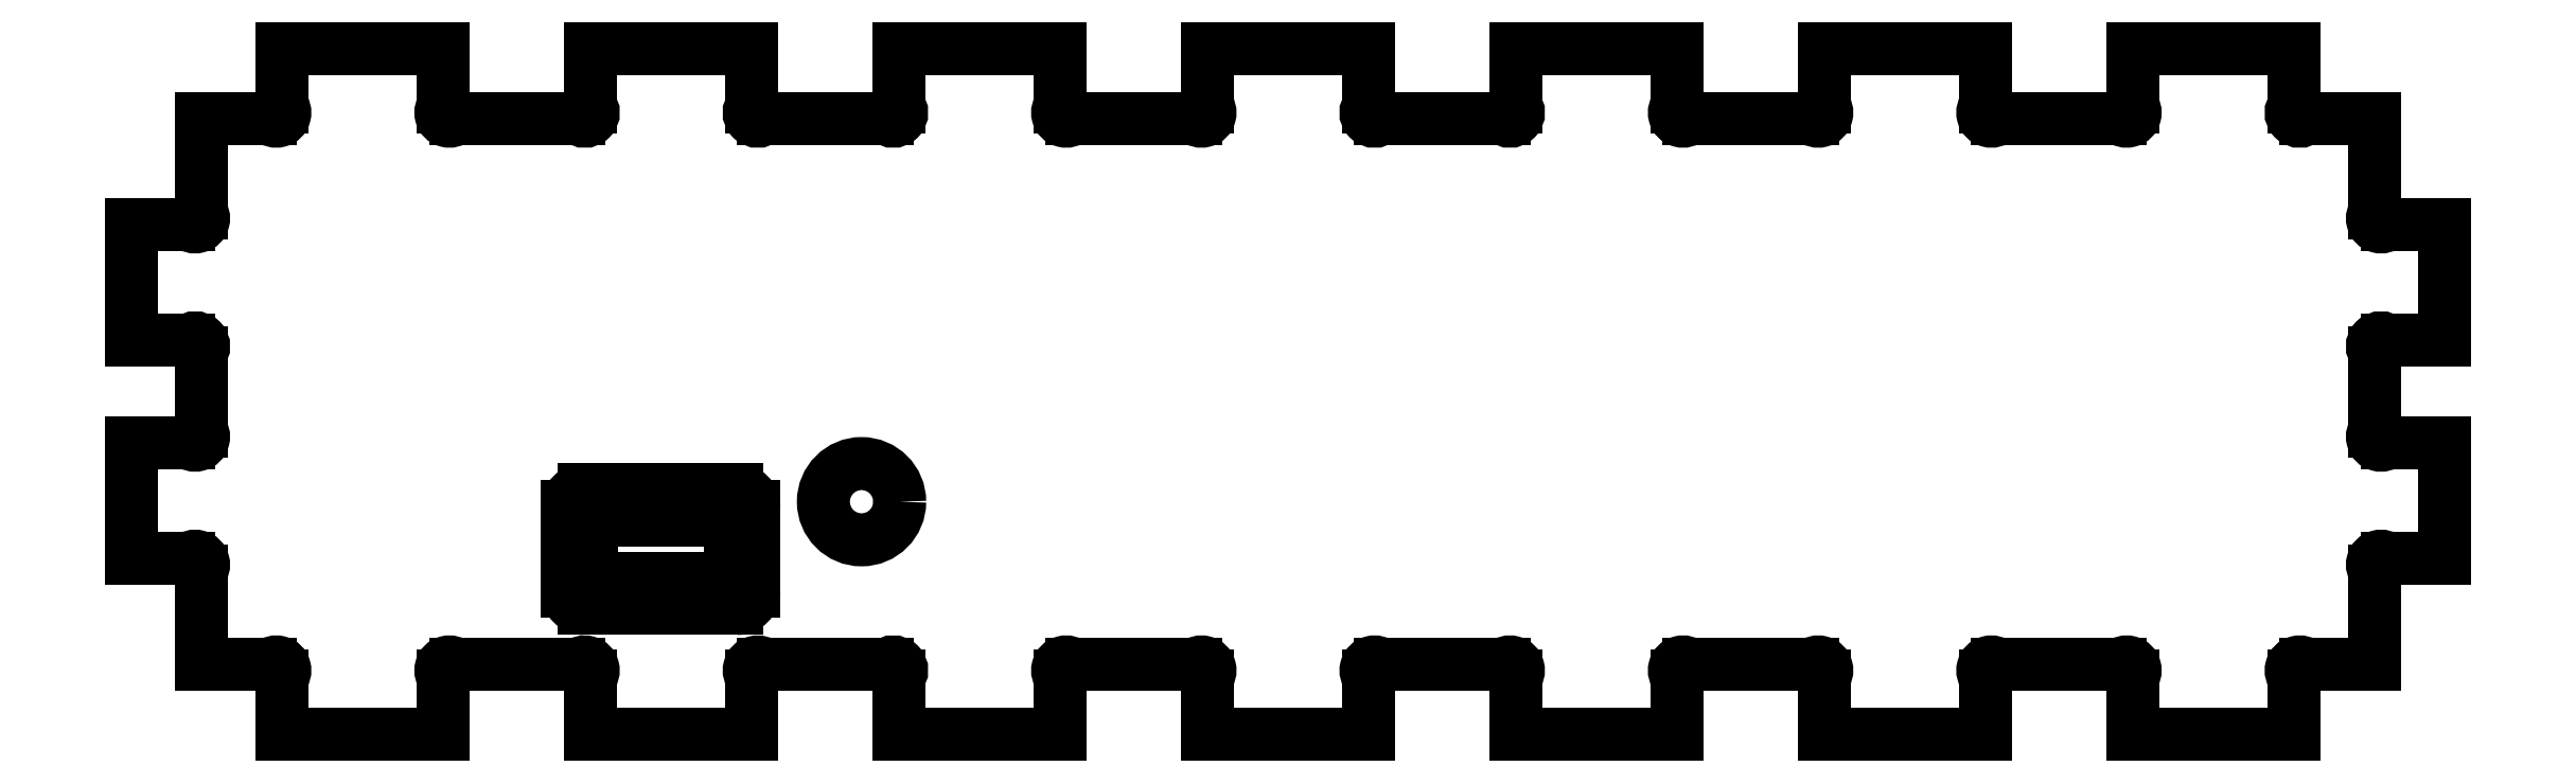
<metadata>
{"format":"dxf","ext":"dxf","renderer":"ezdxf+matplotlib","layout":"modelspace","background":"white","min_lineweight":24,"dpi":150}
</metadata>
<code>
0
SECTION
2
ENTITIES
0
LINE
8
MODELSKETCH_VISIBLE
10
13.44
20
0
30
0
11
22.93
21
0
31
0
0
LINE
8
MODELSKETCH_VISIBLE
10
13.44
20
3.393
30
0
11
13.44
21
0
31
0
0
ARC
8
MODELSKETCH_VISIBLE
10
13.09
20
3.746
30
0
40
0.5
50
315
51
135
0
LINE
8
MODELSKETCH_VISIBLE
10
5.454
20
4.1
30
0
11
12.73
21
4.1
31
0
0
ARC
8
MODELSKETCH_VISIBLE
10
5.1
20
3.746
30
0
40
0.5
50
45
51
225
0
LINE
8
MODELSKETCH_VISIBLE
10
4.747
20
0
30
0
11
4.747
21
3.393
31
0
0
LINE
8
MODELSKETCH_VISIBLE
10
-4.747
20
0
30
0
11
4.747
21
0
31
0
0
LINE
8
MODELSKETCH_VISIBLE
10
-4.747
20
3.393
30
0
11
-4.747
21
0
31
0
0
ARC
8
MODELSKETCH_VISIBLE
10
-5.1
20
3.746
30
0
40
0.5
50
315
51
135
0
LINE
8
MODELSKETCH_VISIBLE
10
-12.73
20
4.1
30
0
11
-5.454
21
4.1
31
0
0
LINE
8
MODELSKETCH_VISIBLE
10
-32.9
20
12.6
30
0
11
-41.1
21
12.6
31
0
0
LINE
8
MODELSKETCH_VISIBLE
10
-32.9
20
9.2
30
0
11
-32.9
21
12.6
31
0
0
LINE
8
MODELSKETCH_VISIBLE
10
-41.1
20
9.2
30
0
11
-32.9
21
9.2
31
0
0
LINE
8
MODELSKETCH_VISIBLE
10
-41.1
20
12.6
30
0
11
-41.1
21
9.2
31
0
0
ARC
8
MODELSKETCH_VISIBLE
10
-32.5
20
13.4
30
0
40
1
50
0
51
90
0
LINE
8
MODELSKETCH_VISIBLE
10
-31.5
20
8.4
30
0
11
-31.5
21
13.4
31
0
0
ARC
8
MODELSKETCH_VISIBLE
10
-32.5
20
8.4
30
0
40
1
50
270
51
0
0
LINE
8
MODELSKETCH_VISIBLE
10
-41.5
20
7.4
30
0
11
-32.5
21
7.4
31
0
0
ARC
8
MODELSKETCH_VISIBLE
10
-41.5
20
8.4
30
0
40
1
50
180
51
270
0
LINE
8
MODELSKETCH_VISIBLE
10
-42.5
20
13.4
30
0
11
-42.5
21
8.4
31
0
0
ARC
8
MODELSKETCH_VISIBLE
10
-41.5
20
13.4
30
0
40
1
50
90
51
180
0
LINE
8
MODELSKETCH_VISIBLE
10
-32.5
20
14.4
30
0
11
-41.5
21
14.4
31
0
0
CIRCLE
8
MODELSKETCH_VISIBLE
10
-25.15
20
13.7
30
0
40
2.25
0
LINE
8
MODELSKETCH_VISIBLE
10
-68.2
20
10.34
30
0
11
-64.81
21
10.34
31
0
0
LINE
8
MODELSKETCH_VISIBLE
10
-68.2
20
17.18
30
0
11
-68.2
21
10.34
31
0
0
LINE
8
MODELSKETCH_VISIBLE
10
-64.81
20
17.18
30
0
11
-68.2
21
17.18
31
0
0
ARC
8
MODELSKETCH_VISIBLE
10
-64.45
20
17.53
30
0
40
0.5
50
225
51
45
0
LINE
8
MODELSKETCH_VISIBLE
10
-64.1
20
22.51
30
0
11
-64.1
21
17.89
31
0
0
ARC
8
MODELSKETCH_VISIBLE
10
-64.45
20
22.87
30
0
40
0.5
50
315
51
135
0
LINE
8
MODELSKETCH_VISIBLE
10
-68.2
20
23.22
30
0
11
-64.81
21
23.22
31
0
0
LINE
8
MODELSKETCH_VISIBLE
10
-68.2
20
30.06
30
0
11
-68.2
21
23.22
31
0
0
LINE
8
MODELSKETCH_VISIBLE
10
-64.81
20
30.06
30
0
11
-68.2
21
30.06
31
0
0
ARC
8
MODELSKETCH_VISIBLE
10
-64.45
20
30.41
30
0
40
0.5
50
225
51
45
0
LINE
8
MODELSKETCH_VISIBLE
10
-64.1
20
36.3
30
0
11
-64.1
21
30.77
31
0
0
LINE
8
MODELSKETCH_VISIBLE
10
-60.01
20
36.3
30
0
11
-64.1
21
36.3
31
0
0
ARC
8
MODELSKETCH_VISIBLE
10
-59.66
20
36.65
30
0
40
0.5
50
225
51
45
0
LINE
8
MODELSKETCH_VISIBLE
10
-59.31
20
40.4
30
0
11
-59.31
21
37.01
31
0
0
LINE
8
MODELSKETCH_VISIBLE
10
-49.81
20
40.4
30
0
11
-59.31
21
40.4
31
0
0
LINE
8
MODELSKETCH_VISIBLE
10
-49.81
20
37.01
30
0
11
-49.81
21
40.4
31
0
0
ARC
8
MODELSKETCH_VISIBLE
10
-49.46
20
36.65
30
0
40
0.5
50
135
51
315
0
LINE
8
MODELSKETCH_VISIBLE
10
-41.83
20
36.3
30
0
11
-49.11
21
36.3
31
0
0
ARC
8
MODELSKETCH_VISIBLE
10
-41.47
20
36.65
30
0
40
0.5
50
225
51
45
0
LINE
8
MODELSKETCH_VISIBLE
10
-41.12
20
40.4
30
0
11
-41.12
21
37.01
31
0
0
LINE
8
MODELSKETCH_VISIBLE
10
-31.63
20
40.4
30
0
11
-41.12
21
40.4
31
0
0
LINE
8
MODELSKETCH_VISIBLE
10
-31.63
20
37.01
30
0
11
-31.63
21
40.4
31
0
0
ARC
8
MODELSKETCH_VISIBLE
10
-31.27
20
36.65
30
0
40
0.5
50
135
51
315
0
LINE
8
MODELSKETCH_VISIBLE
10
-23.64
20
36.3
30
0
11
-30.92
21
36.3
31
0
0
ARC
8
MODELSKETCH_VISIBLE
10
59.66
20
3.746
30
0
40
0.5
50
45
51
225
0
LINE
8
MODELSKETCH_VISIBLE
10
60.01
20
4.1
30
0
11
64.1
21
4.1
31
0
0
LINE
8
MODELSKETCH_VISIBLE
10
-30.92
20
4.1
30
0
11
-23.64
21
4.1
31
0
0
LINE
8
MODELSKETCH_VISIBLE
10
64.1
20
4.1
30
0
11
64.1
21
9.633
31
0
0
ARC
8
MODELSKETCH_VISIBLE
10
-23.29
20
3.746
30
0
40
0.5
50
315
51
135
0
ARC
8
MODELSKETCH_VISIBLE
10
-64.45
20
9.986
30
0
40
0.5
50
315
51
135
0
LINE
8
MODELSKETCH_VISIBLE
10
4.747
20
40.4
30
0
11
-4.747
21
40.4
31
0
0
ARC
8
MODELSKETCH_VISIBLE
10
64.45
20
9.986
30
0
40
0.5
50
45
51
225
0
LINE
8
MODELSKETCH_VISIBLE
10
-64.1
20
9.633
30
0
11
-64.1
21
4.1
31
0
0
LINE
8
MODELSKETCH_VISIBLE
10
-4.747
20
40.4
30
0
11
-4.747
21
37.01
31
0
0
LINE
8
MODELSKETCH_VISIBLE
10
64.81
20
10.34
30
0
11
68.2
21
10.34
31
0
0
LINE
8
MODELSKETCH_VISIBLE
10
-64.1
20
4.1
30
0
11
-60.01
21
4.1
31
0
0
ARC
8
MODELSKETCH_VISIBLE
10
-5.1
20
36.65
30
0
40
0.5
50
225
51
45
0
LINE
8
MODELSKETCH_VISIBLE
10
68.2
20
10.34
30
0
11
68.2
21
17.18
31
0
0
LINE
8
MODELSKETCH_VISIBLE
10
68.2
20
17.18
30
0
11
64.81
21
17.18
31
0
0
ARC
8
MODELSKETCH_VISIBLE
10
23.29
20
3.746
30
0
40
0.5
50
45
51
225
0
ARC
8
MODELSKETCH_VISIBLE
10
-31.27
20
3.746
30
0
40
0.5
50
45
51
225
0
ARC
8
MODELSKETCH_VISIBLE
10
64.45
20
17.53
30
0
40
0.5
50
135
51
315
0
LINE
8
MODELSKETCH_VISIBLE
10
49.81
20
40.4
30
0
11
49.81
21
37.01
31
0
0
ARC
8
MODELSKETCH_VISIBLE
10
49.46
20
36.65
30
0
40
0.5
50
225
51
45
0
LINE
8
MODELSKETCH_VISIBLE
10
49.11
20
36.3
30
0
11
41.83
21
36.3
31
0
0
ARC
8
MODELSKETCH_VISIBLE
10
41.47
20
36.65
30
0
40
0.5
50
135
51
315
0
LINE
8
MODELSKETCH_VISIBLE
10
22.93
20
0
30
0
11
22.93
21
3.393
31
0
0
LINE
8
MODELSKETCH_VISIBLE
10
41.12
20
40.4
30
0
11
31.63
21
40.4
31
0
0
LINE
8
MODELSKETCH_VISIBLE
10
41.12
20
37.01
30
0
11
41.12
21
40.4
31
0
0
LINE
8
MODELSKETCH_VISIBLE
10
23.64
20
4.1
30
0
11
30.92
21
4.1
31
0
0
LINE
8
MODELSKETCH_VISIBLE
10
59.31
20
40.4
30
0
11
49.81
21
40.4
31
0
0
LINE
8
MODELSKETCH_VISIBLE
10
59.31
20
37.01
30
0
11
59.31
21
40.4
31
0
0
ARC
8
MODELSKETCH_VISIBLE
10
59.66
20
36.65
30
0
40
0.5
50
135
51
315
0
LINE
8
MODELSKETCH_VISIBLE
10
64.1
20
36.3
30
0
11
60.01
21
36.3
31
0
0
LINE
8
MODELSKETCH_VISIBLE
10
64.1
20
30.77
30
0
11
64.1
21
36.3
31
0
0
ARC
8
MODELSKETCH_VISIBLE
10
-13.09
20
3.746
30
0
40
0.5
50
45
51
225
0
ARC
8
MODELSKETCH_VISIBLE
10
64.45
20
30.41
30
0
40
0.5
50
135
51
315
0
LINE
8
MODELSKETCH_VISIBLE
10
-13.44
20
0
30
0
11
-13.44
21
3.393
31
0
0
LINE
8
MODELSKETCH_VISIBLE
10
68.2
20
30.06
30
0
11
64.81
21
30.06
31
0
0
LINE
8
MODELSKETCH_VISIBLE
10
-22.93
20
0
30
0
11
-13.44
21
0
31
0
0
LINE
8
MODELSKETCH_VISIBLE
10
68.2
20
23.22
30
0
11
68.2
21
30.06
31
0
0
LINE
8
MODELSKETCH_VISIBLE
10
-22.93
20
3.393
30
0
11
-22.93
21
0
31
0
0
LINE
8
MODELSKETCH_VISIBLE
10
64.81
20
23.22
30
0
11
68.2
21
23.22
31
0
0
LINE
8
MODELSKETCH_VISIBLE
10
-31.63
20
0
30
0
11
-31.63
21
3.393
31
0
0
LINE
8
MODELSKETCH_VISIBLE
10
59.31
20
0
30
0
11
59.31
21
3.393
31
0
0
LINE
8
MODELSKETCH_VISIBLE
10
-41.12
20
0
30
0
11
-31.63
21
0
31
0
0
LINE
8
MODELSKETCH_VISIBLE
10
49.81
20
0
30
0
11
59.31
21
0
31
0
0
LINE
8
MODELSKETCH_VISIBLE
10
41.12
20
0
30
0
11
41.12
21
3.393
31
0
0
LINE
8
MODELSKETCH_VISIBLE
10
-59.31
20
0
30
0
11
-49.81
21
0
31
0
0
LINE
8
MODELSKETCH_VISIBLE
10
-13.44
20
37.01
30
0
11
-13.44
21
40.4
31
0
0
LINE
8
MODELSKETCH_VISIBLE
10
31.63
20
0
30
0
11
41.12
21
0
31
0
0
ARC
8
MODELSKETCH_VISIBLE
10
41.47
20
3.746
30
0
40
0.5
50
45
51
225
0
LINE
8
MODELSKETCH_VISIBLE
10
-49.11
20
4.1
30
0
11
-41.83
21
4.1
31
0
0
ARC
8
MODELSKETCH_VISIBLE
10
-23.29
20
36.65
30
0
40
0.5
50
225
51
45
0
LINE
8
MODELSKETCH_VISIBLE
10
41.83
20
4.1
30
0
11
49.11
21
4.1
31
0
0
ARC
8
MODELSKETCH_VISIBLE
10
-41.47
20
3.746
30
0
40
0.5
50
315
51
135
0
ARC
8
MODELSKETCH_VISIBLE
10
49.46
20
3.746
30
0
40
0.5
50
315
51
135
0
LINE
8
MODELSKETCH_VISIBLE
10
-41.12
20
3.393
30
0
11
-41.12
21
0
31
0
0
LINE
8
MODELSKETCH_VISIBLE
10
49.81
20
3.393
30
0
11
49.81
21
0
31
0
0
ARC
8
MODELSKETCH_VISIBLE
10
-59.66
20
3.746
30
0
40
0.5
50
315
51
135
0
LINE
8
MODELSKETCH_VISIBLE
10
-5.454
20
36.3
30
0
11
-12.73
21
36.3
31
0
0
ARC
8
MODELSKETCH_VISIBLE
10
31.27
20
3.746
30
0
40
0.5
50
315
51
135
0
LINE
8
MODELSKETCH_VISIBLE
10
-49.81
20
0
30
0
11
-49.81
21
3.393
31
0
0
LINE
8
MODELSKETCH_VISIBLE
10
-13.44
20
40.4
30
0
11
-22.93
21
40.4
31
0
0
LINE
8
MODELSKETCH_VISIBLE
10
64.1
20
17.89
30
0
11
64.1
21
22.51
31
0
0
LINE
8
MODELSKETCH_VISIBLE
10
-59.31
20
3.393
30
0
11
-59.31
21
0
31
0
0
ARC
8
MODELSKETCH_VISIBLE
10
-13.09
20
36.65
30
0
40
0.5
50
135
51
315
0
LINE
8
MODELSKETCH_VISIBLE
10
31.63
20
3.393
30
0
11
31.63
21
0
31
0
0
ARC
8
MODELSKETCH_VISIBLE
10
-49.46
20
3.746
30
0
40
0.5
50
45
51
225
0
LINE
8
MODELSKETCH_VISIBLE
10
-22.93
20
40.4
30
0
11
-22.93
21
37.01
31
0
0
ARC
8
MODELSKETCH_VISIBLE
10
64.45
20
22.87
30
0
40
0.5
50
45
51
225
0
LINE
8
MODELSKETCH_VISIBLE
10
31.63
20
40.4
30
0
11
31.63
21
37.01
31
0
0
ARC
8
MODELSKETCH_VISIBLE
10
31.27
20
36.65
30
0
40
0.5
50
225
51
45
0
LINE
8
MODELSKETCH_VISIBLE
10
30.92
20
36.3
30
0
11
23.64
21
36.3
31
0
0
ARC
8
MODELSKETCH_VISIBLE
10
23.29
20
36.65
30
0
40
0.5
50
135
51
315
0
LINE
8
MODELSKETCH_VISIBLE
10
22.93
20
37.01
30
0
11
22.93
21
40.4
31
0
0
LINE
8
MODELSKETCH_VISIBLE
10
22.93
20
40.4
30
0
11
13.44
21
40.4
31
0
0
LINE
8
MODELSKETCH_VISIBLE
10
13.44
20
40.4
30
0
11
13.44
21
37.01
31
0
0
ARC
8
MODELSKETCH_VISIBLE
10
13.09
20
36.65
30
0
40
0.5
50
225
51
45
0
LINE
8
MODELSKETCH_VISIBLE
10
12.73
20
36.3
30
0
11
5.454
21
36.3
31
0
0
ARC
8
MODELSKETCH_VISIBLE
10
5.1
20
36.65
30
0
40
0.5
50
135
51
315
0
LINE
8
MODELSKETCH_VISIBLE
10
4.747
20
37.01
30
0
11
4.747
21
40.4
31
0
0
ENDSEC
0
EOF

</code>
